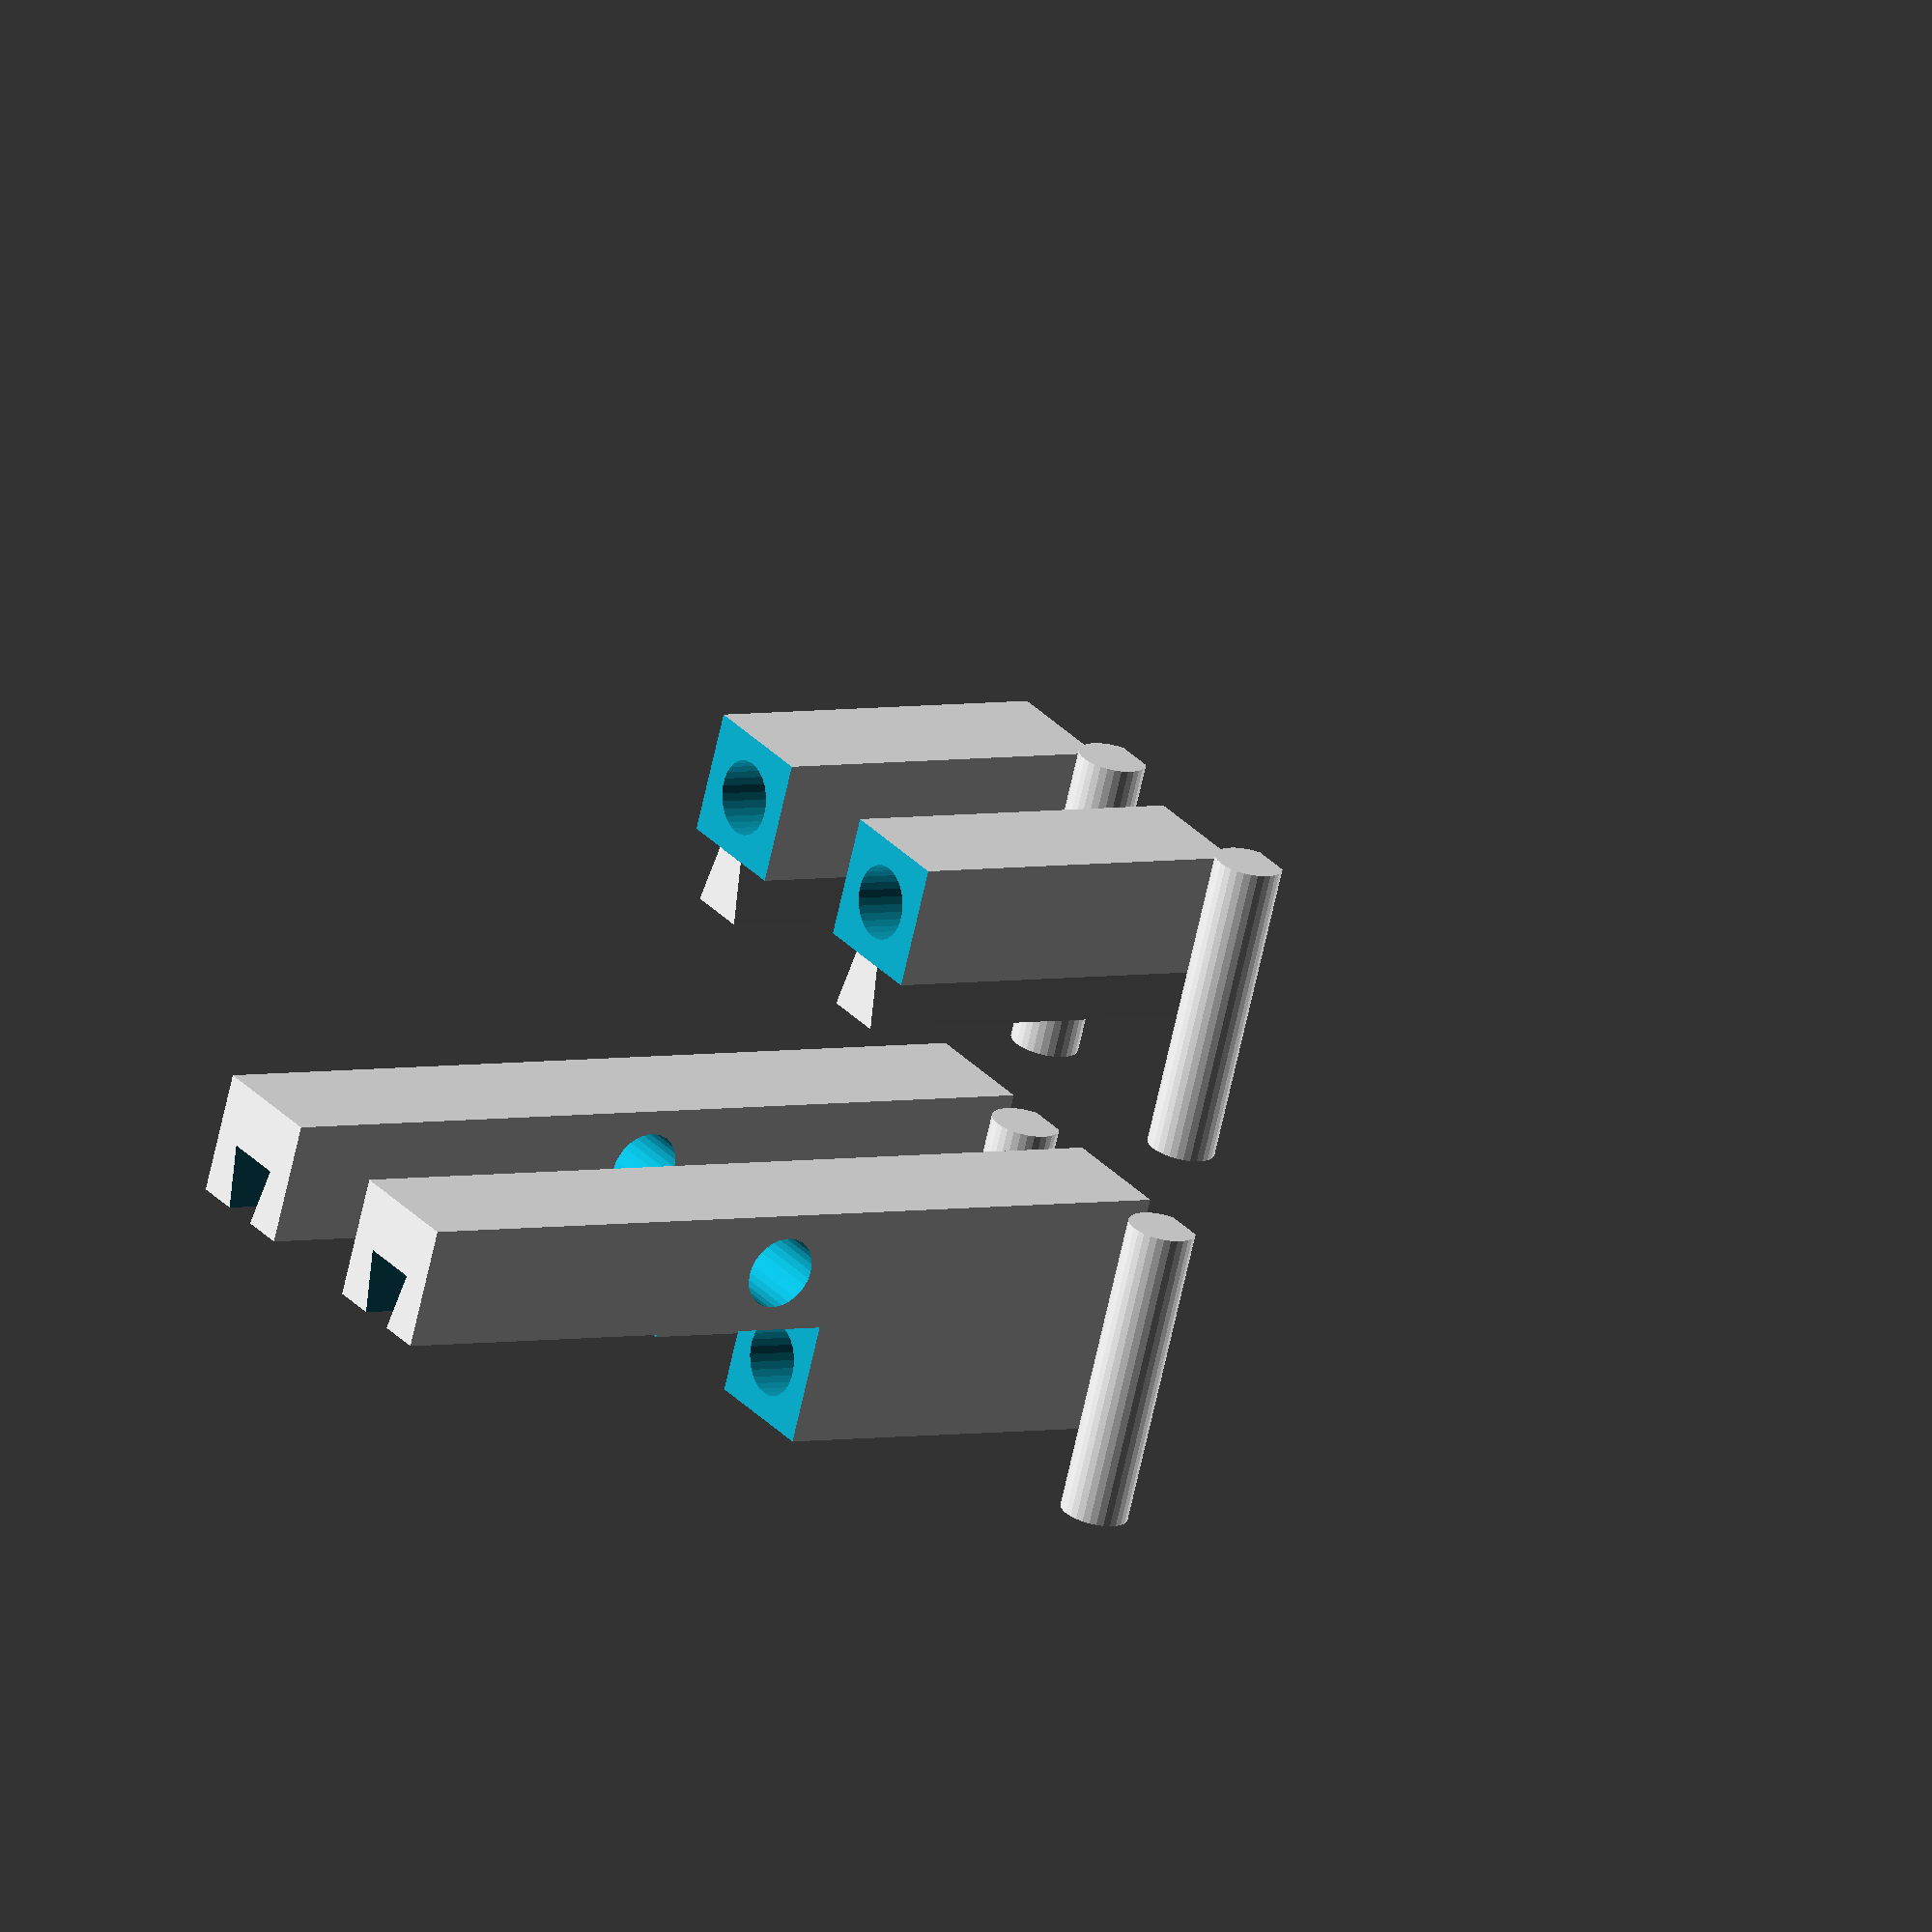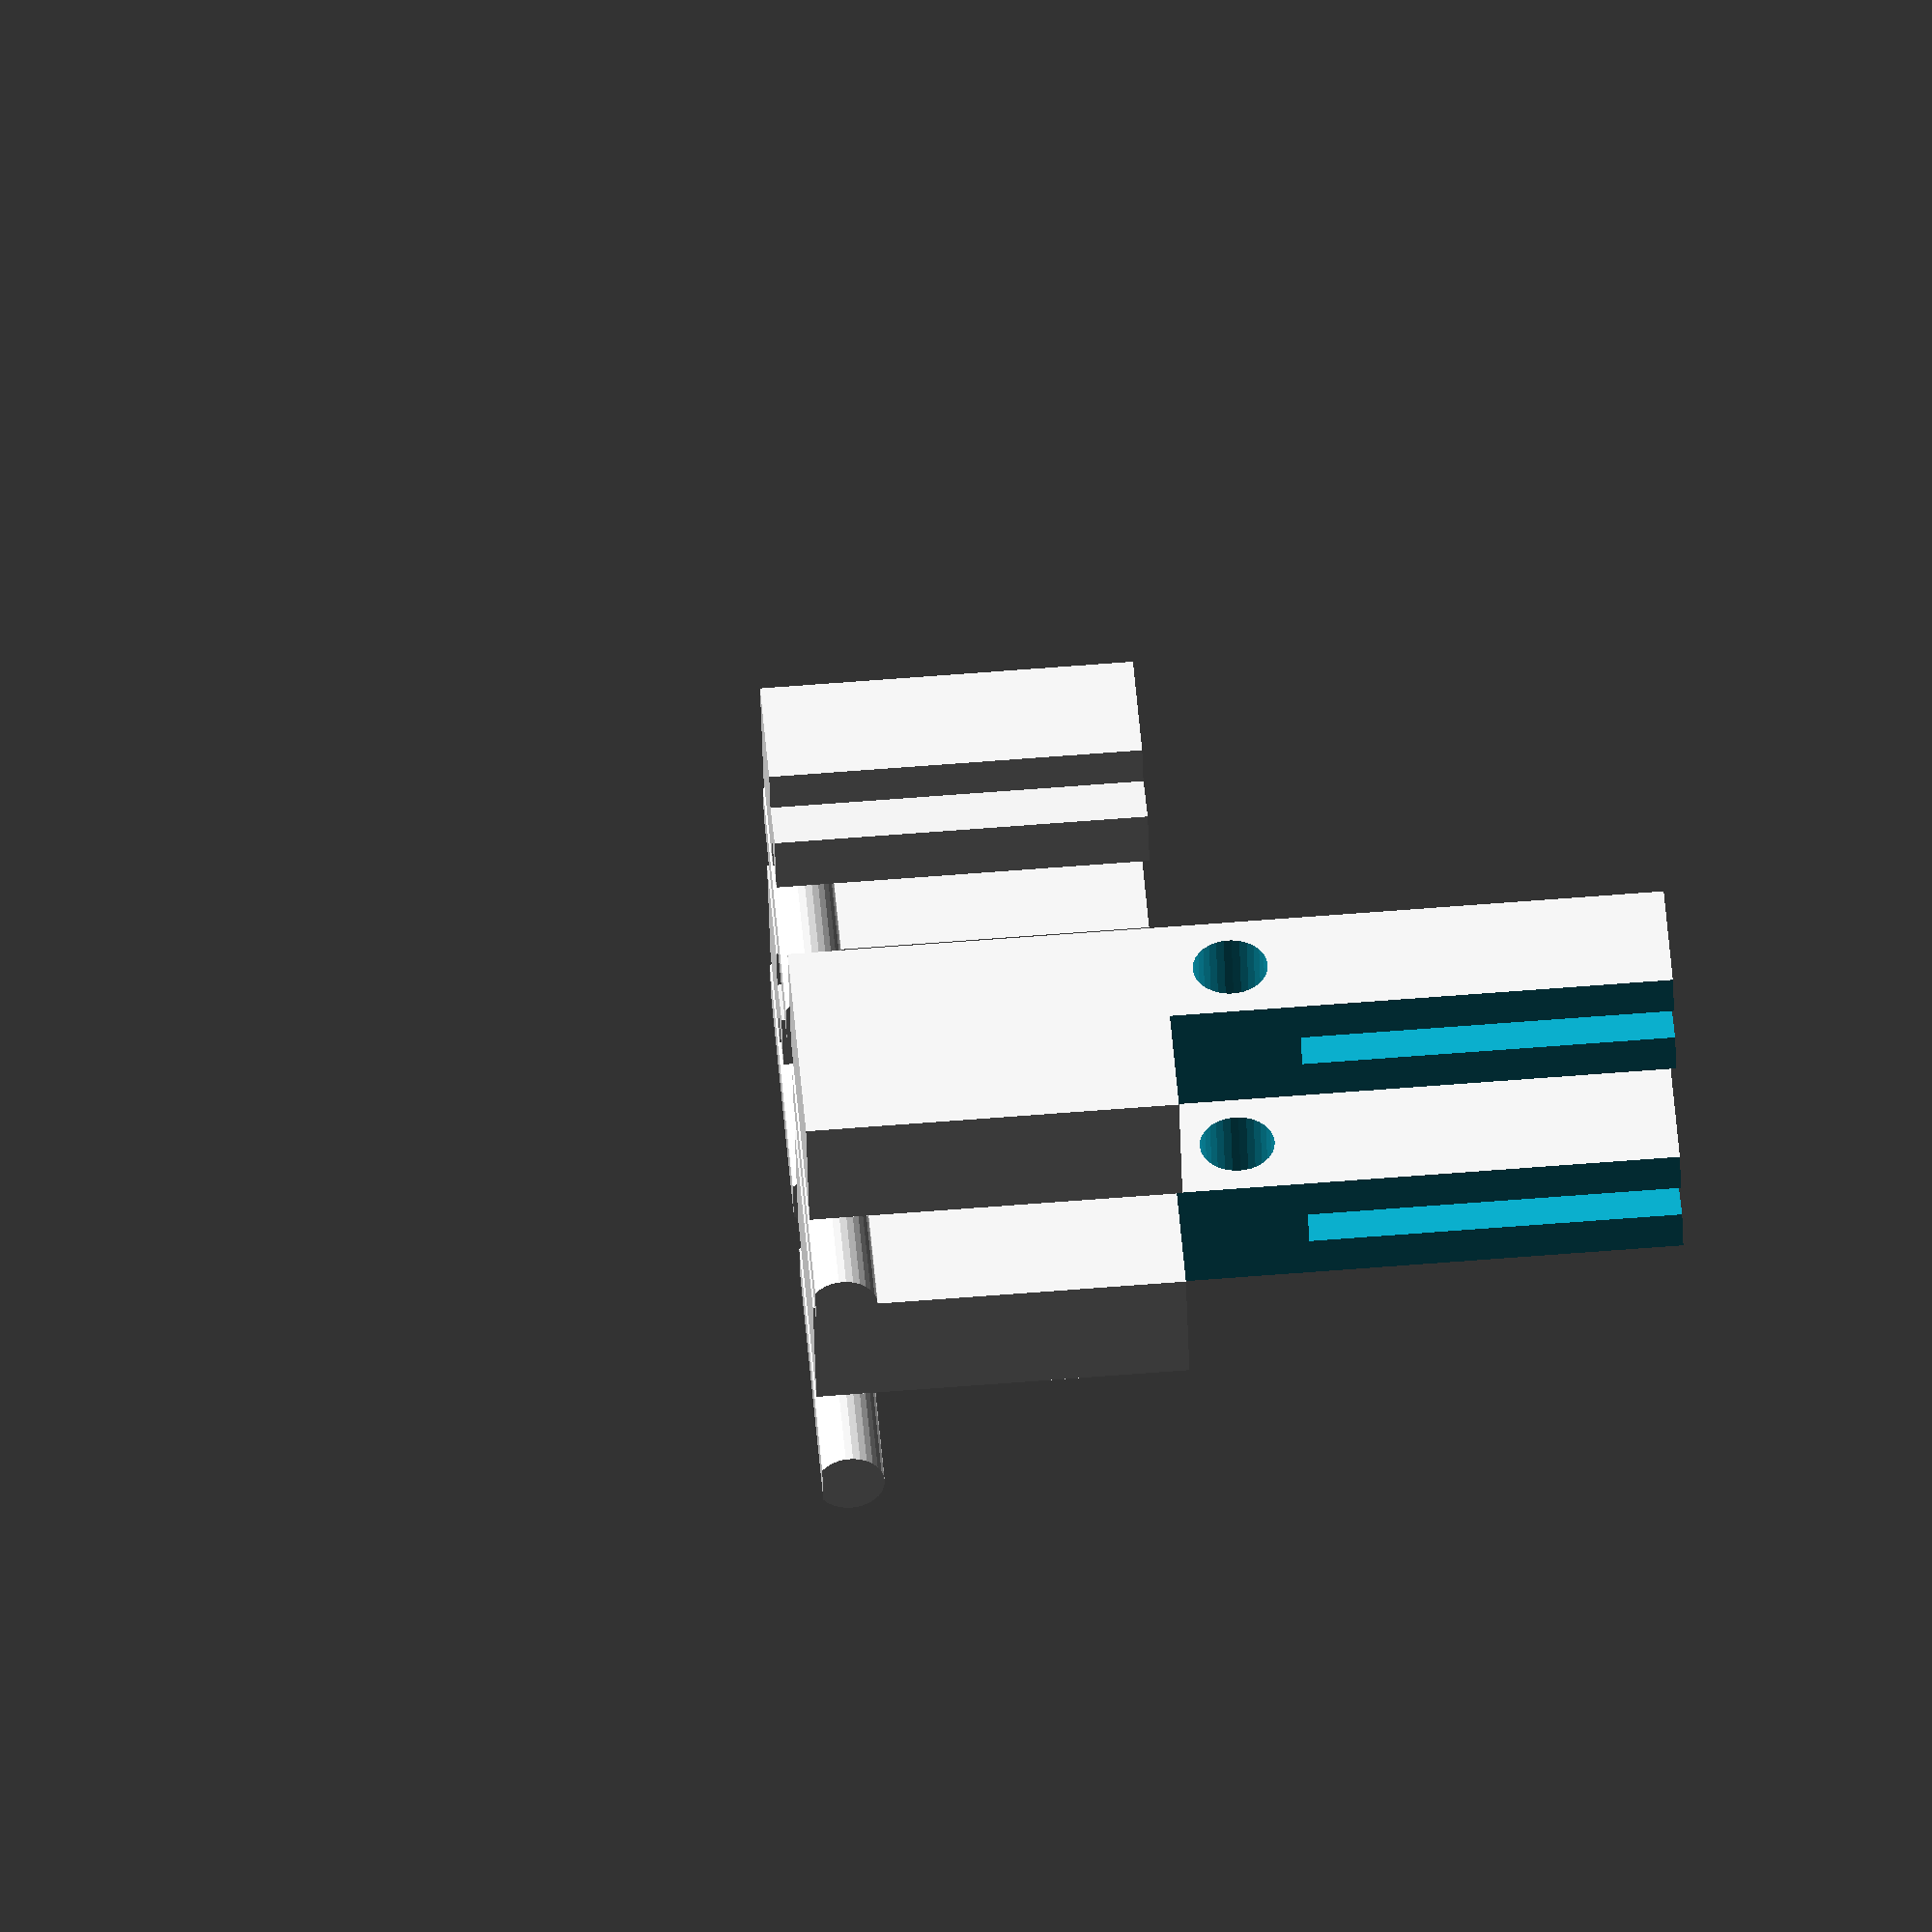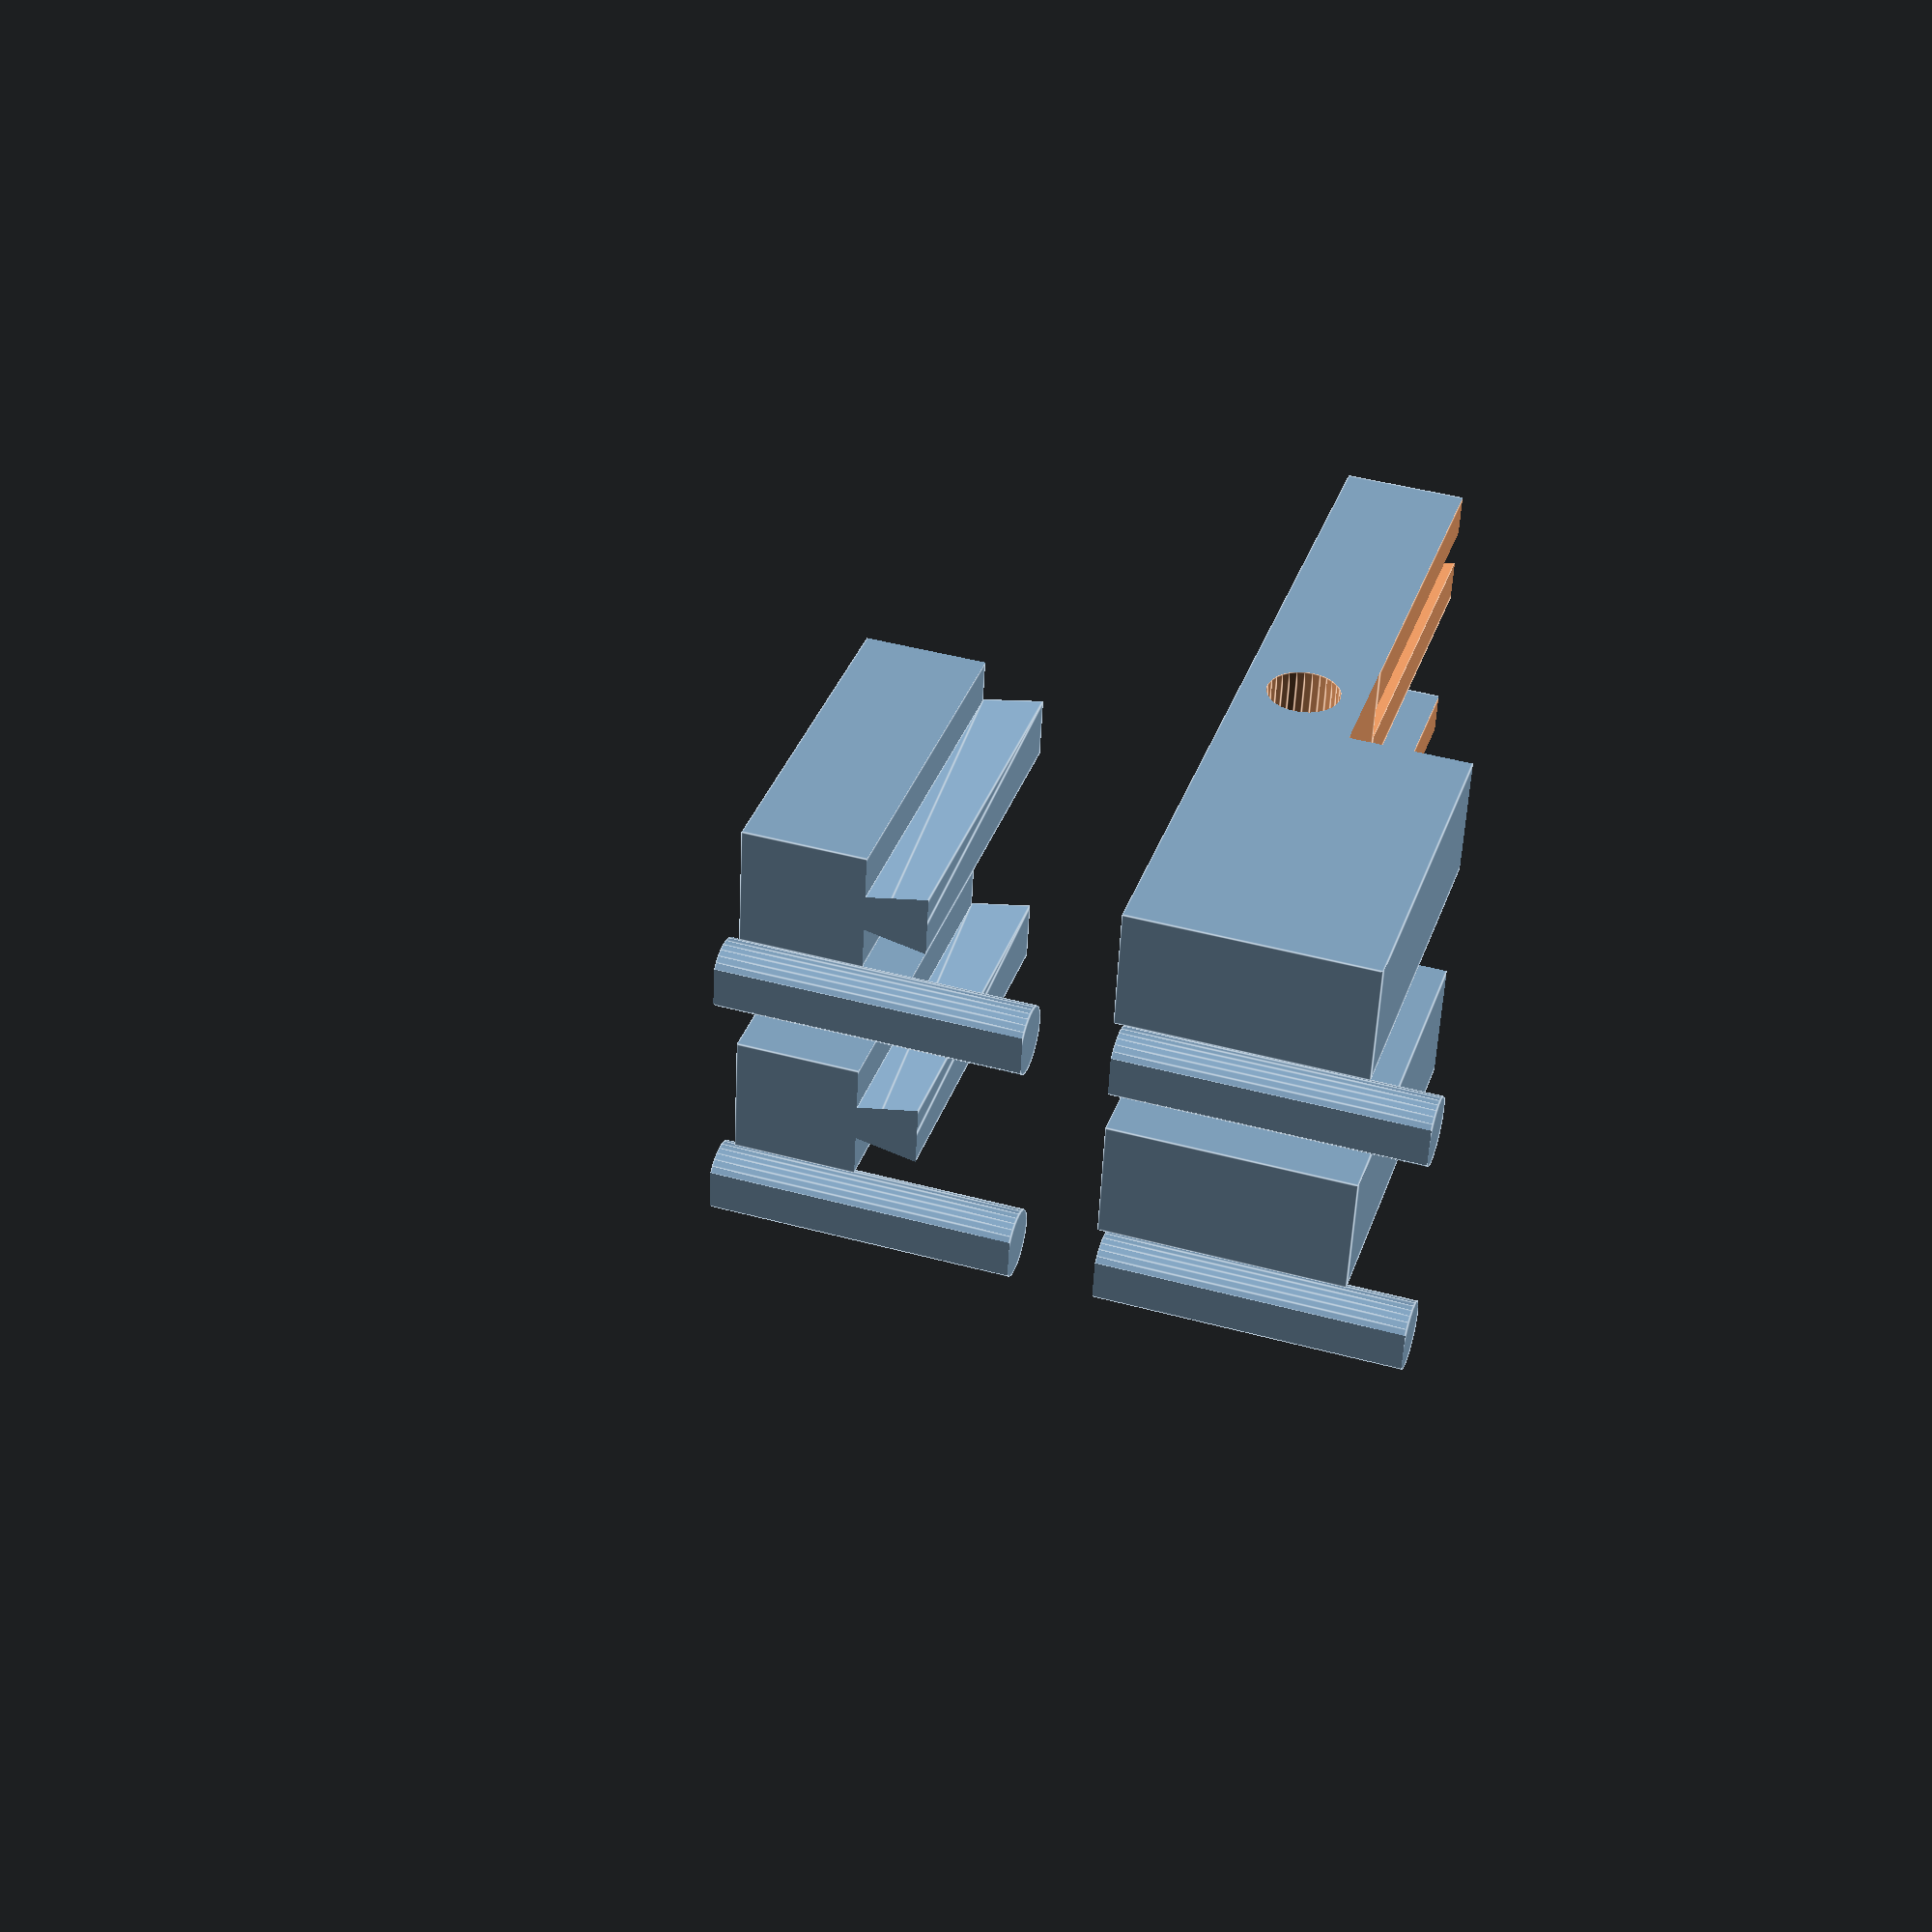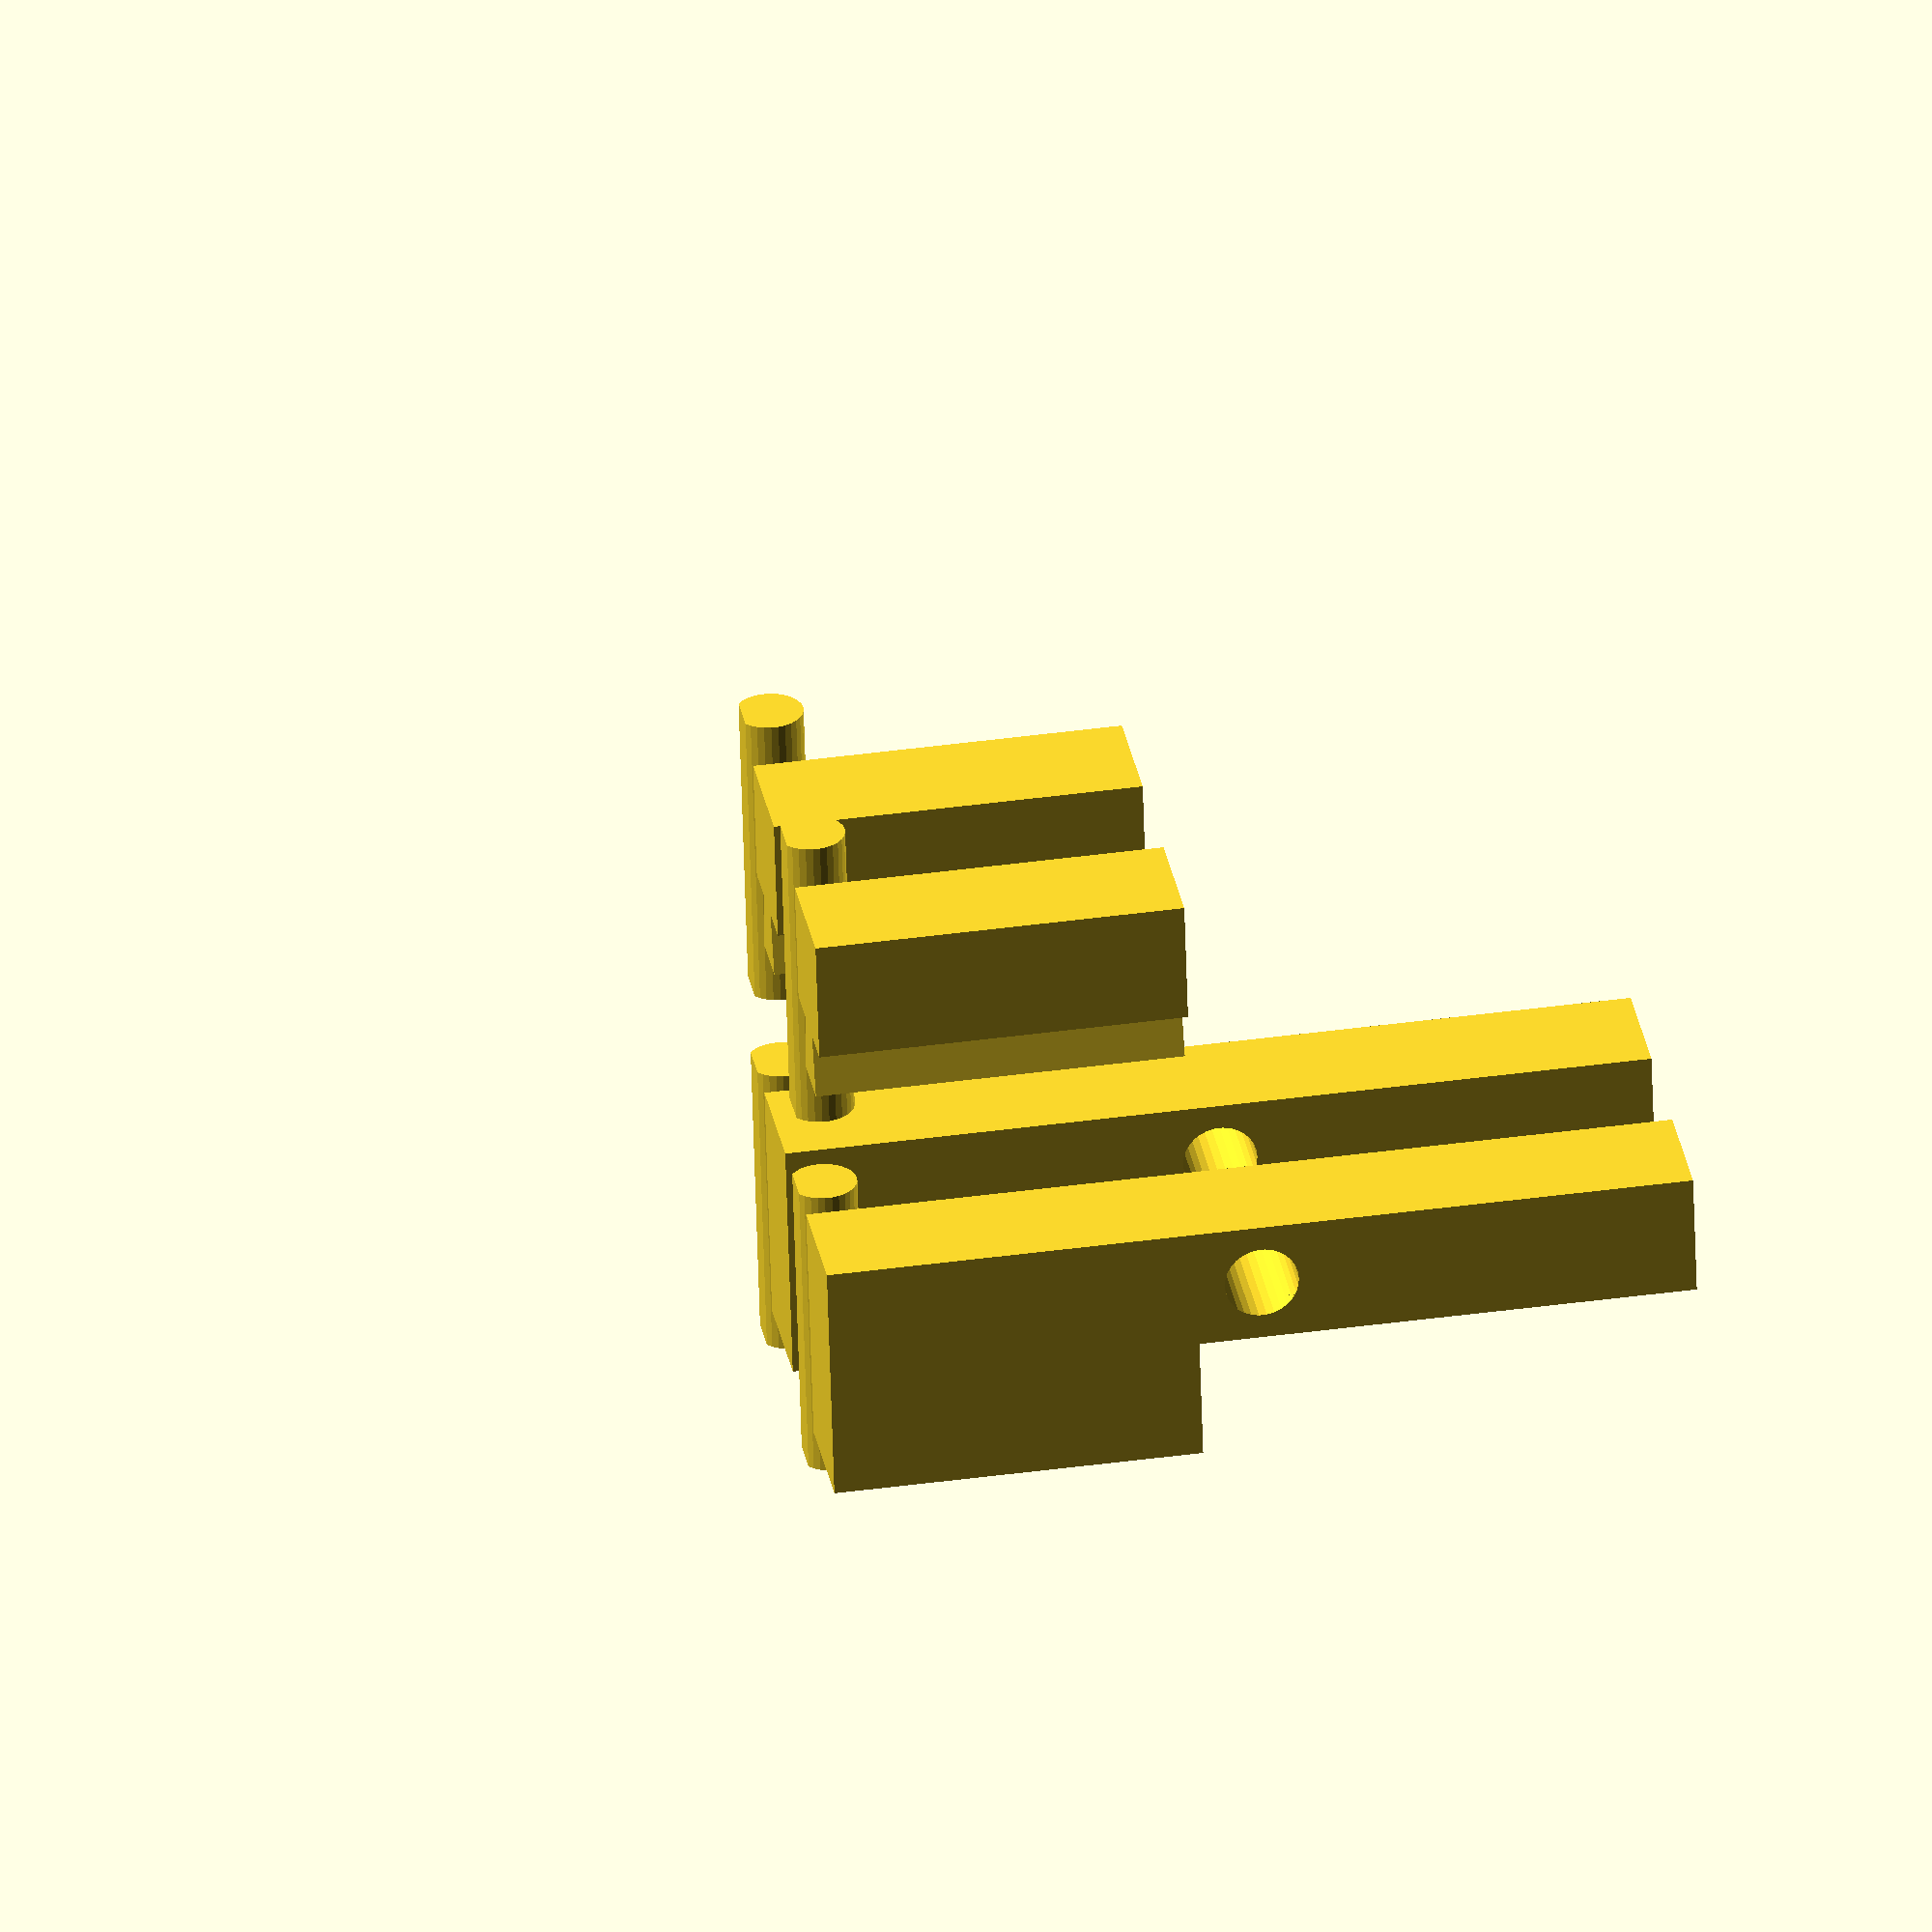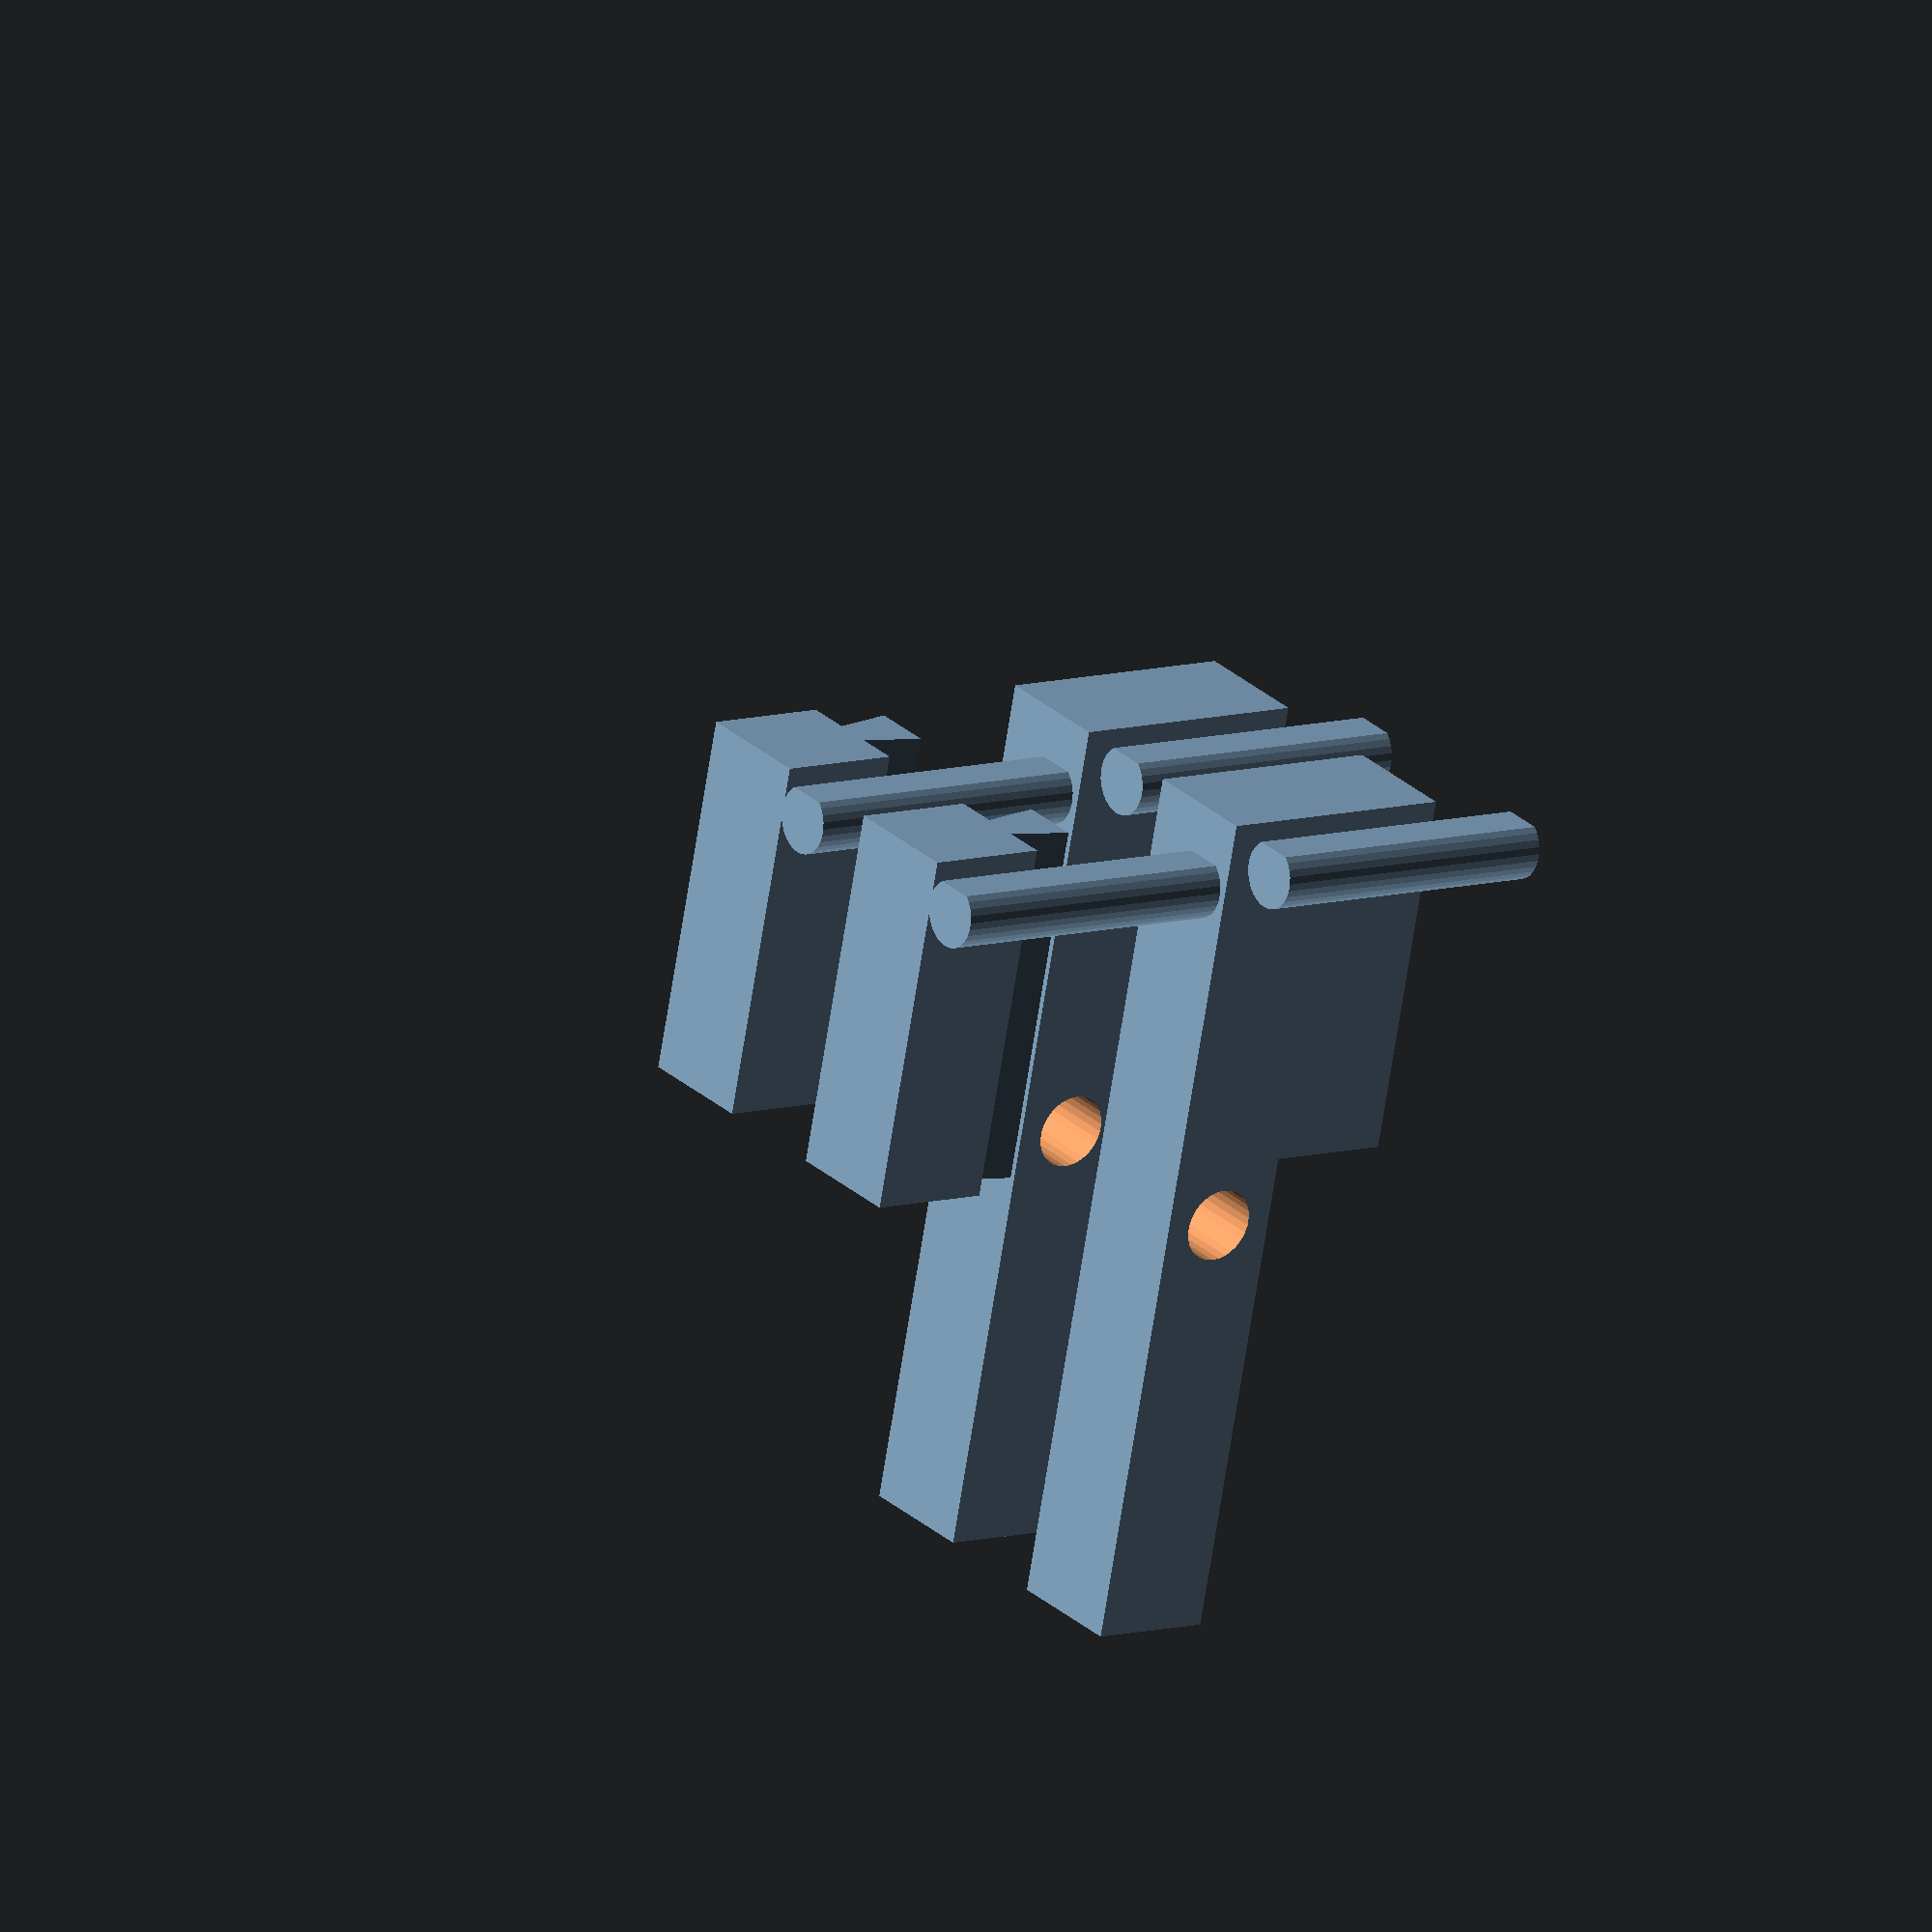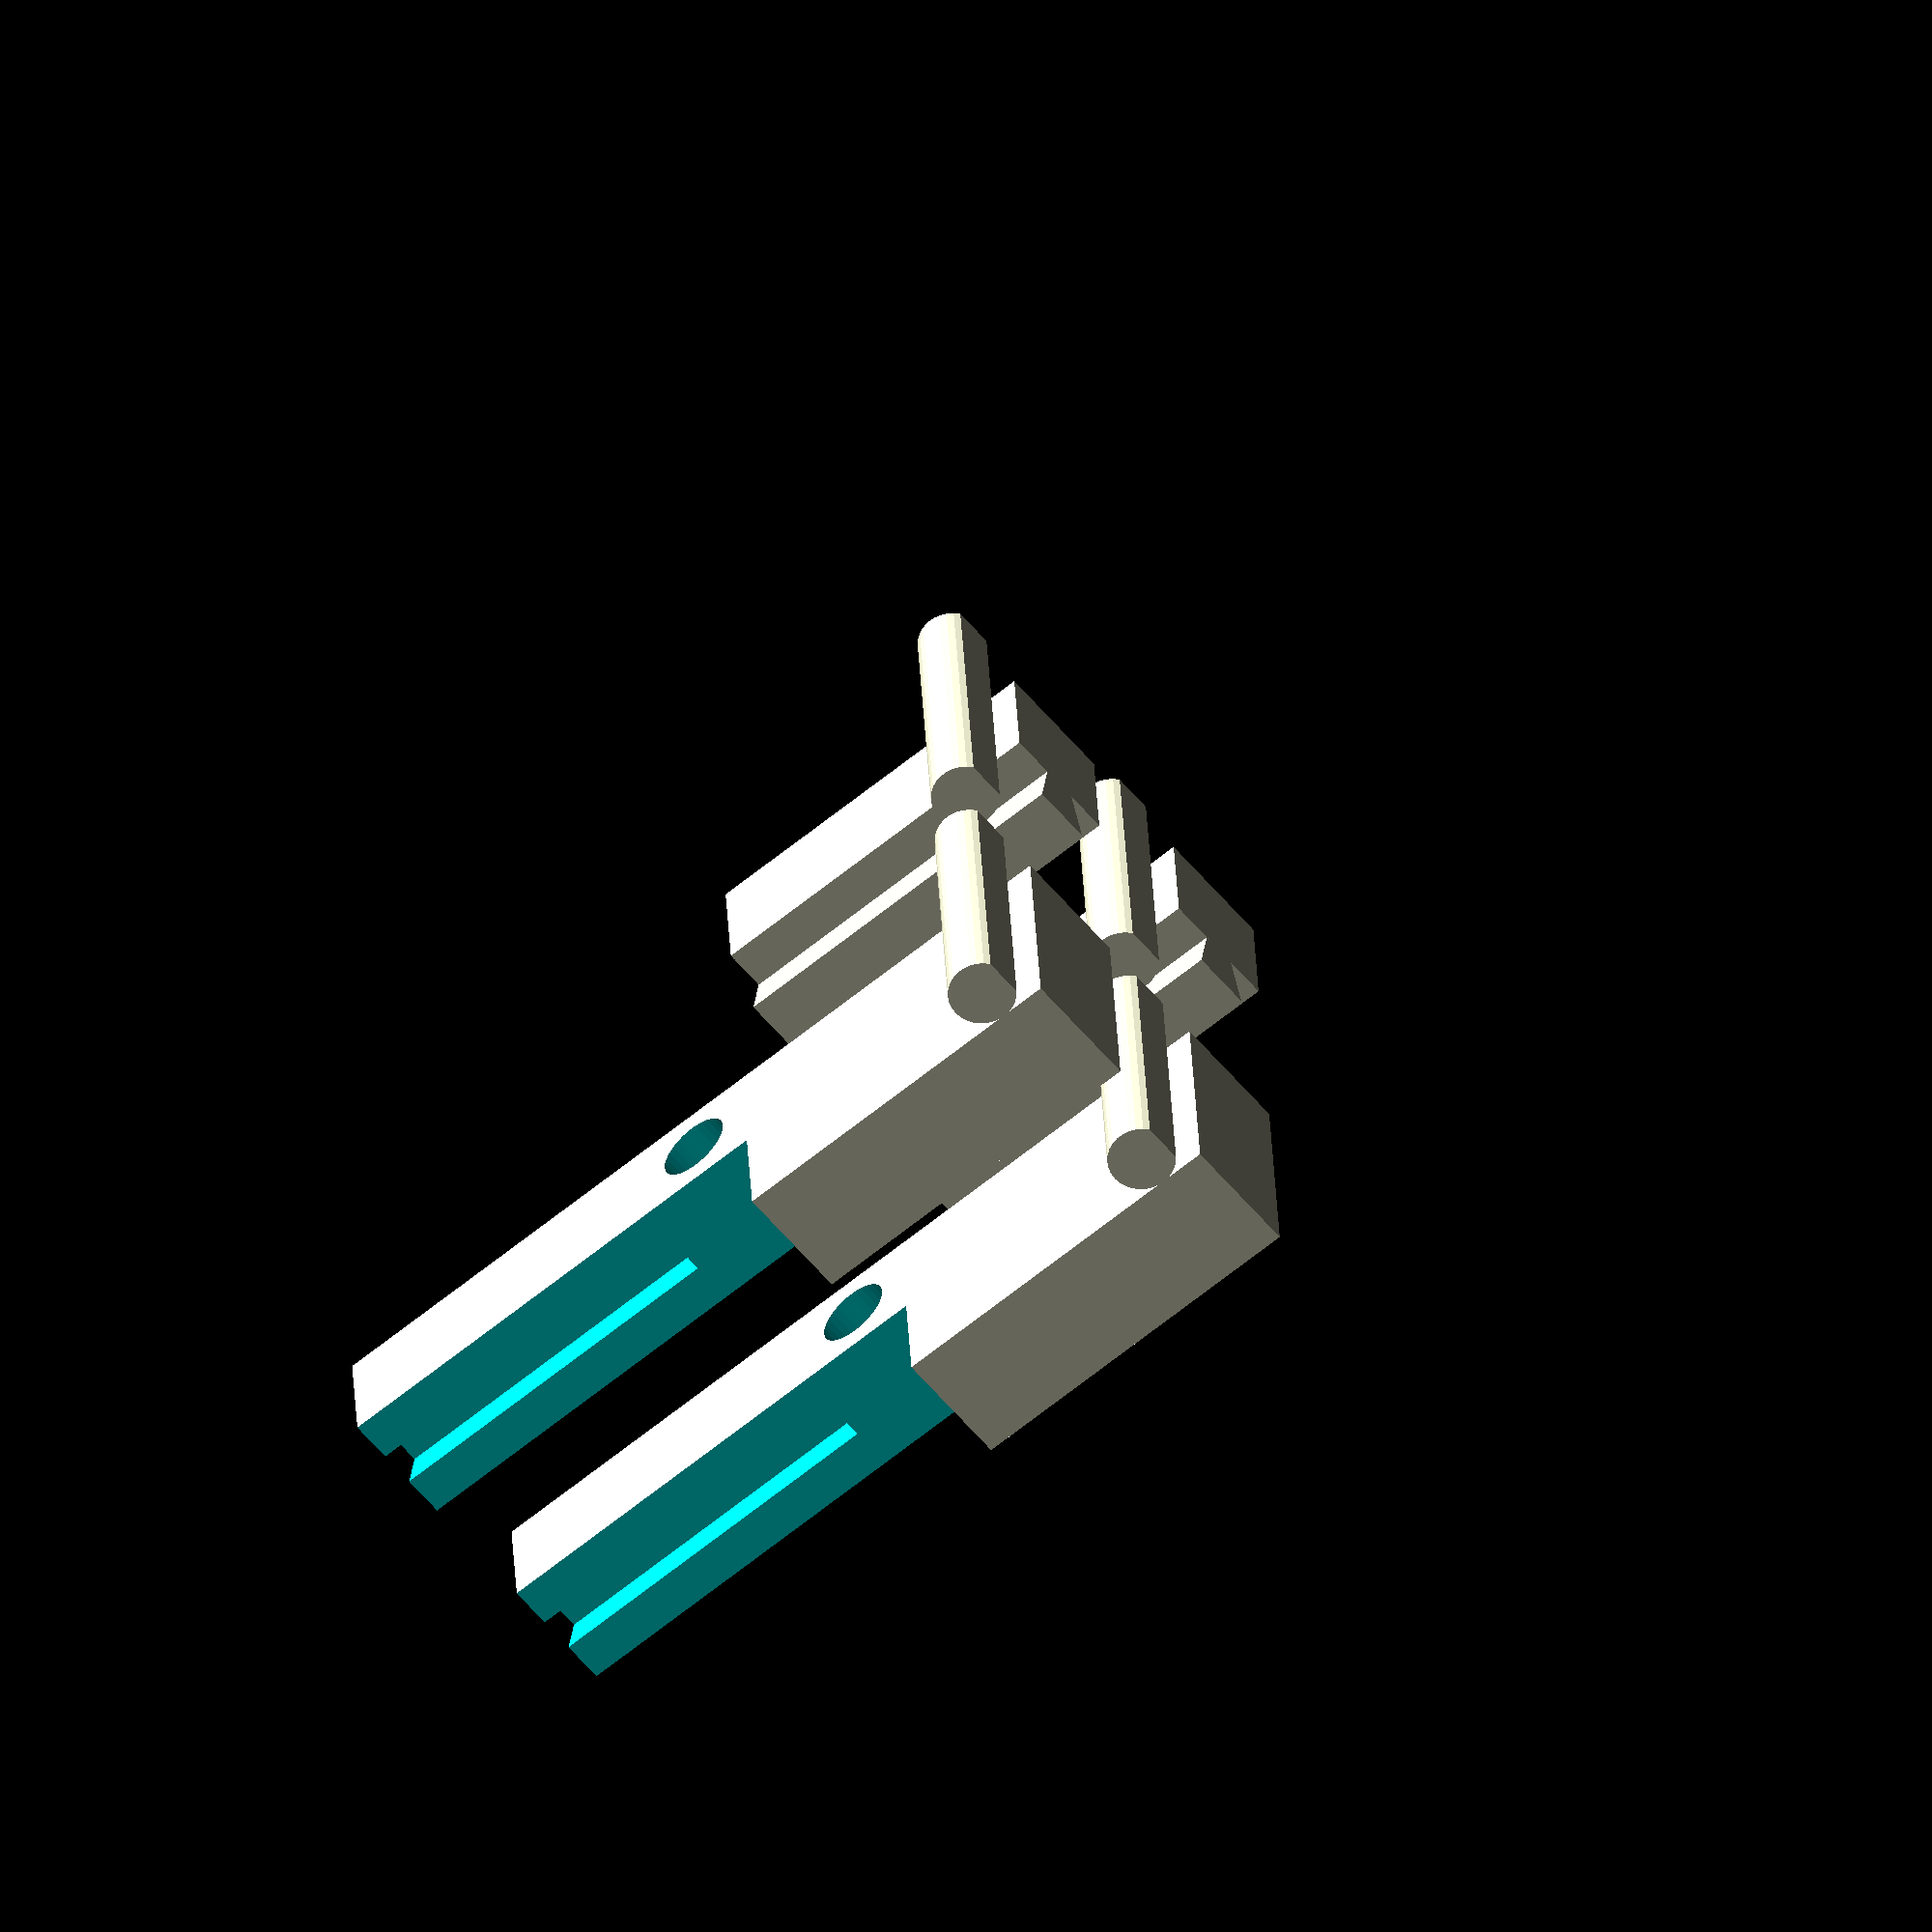
<openscad>
// Puzzle

EPS=0.01;
$fs=0.2;


RadiusOfHole=3;
ClearanceRod=0.5;
ClearanceRodLength=2;
ClearenceGroove=0.4;

Height=20;
Width=10;
Length=70;

MaterialAfterHole=3;

HoleLength=Length-2*MaterialAfterHole;

JoinSmall=3;
JoinWide=5;
JoinHight=5;

module thing() {

  translate([0,0,Height/2]) difference() {
    cube(size=[Length,Width,Height], center=true);
    translate([0,Width/2+EPS,-Height/4]) rotate(90,[1,0,0])
        cylinder(h=Width+2*EPS, r=RadiusOfHole);
    translate([0,0,Height/2]) rotate(90, [0,0,1])
        cube(size=[Length,Width+ClearenceGroove,Height], center=true);
    translate([-HoleLength/2,0,Height/4]) rotate(90,[0,1,0])
        cylinder(h=HoleLength, r=RadiusOfHole);
  }
}

module rod() {
    R=RadiusOfHole-ClearanceRod/2;

    translate([0,0,4*R/5]) rotate(-90,[0,1,0])
        intersection() {
            cylinder(h=(HoleLength-Width)/2-ClearanceRodLength, r=R);
            translate([R/5,0,0])
                cube(size=[R*2,R*2,HoleLength], center=true);
        }
}

module join() {
    rotate(-90, [0,0,1]) rotate(-90, [1,0,0])
    linear_extrude(height = Length, center = false)
    polygon(points = [ [-JoinSmall/2, 0], [JoinSmall/2,0],
        [JoinWide/2,JoinHight], [-JoinWide/2,JoinHight] ]);
}

module cut() {
    translate([(Width+ClearenceGroove)/2-EPS,-Width/2-EPS,Height/2])
    union() {
        cube(size=[Length,Width+2*EPS,Height+2*EPS], center=false);
        translate([0, (Width+2*EPS)/2,EPS]) join();
    }
}

module cutInTwoPartsForAssembly() {
    translate([0,0,Length/2]) {
        rotate(-90,[0,1,0])
          difference() {
            thing();
            cut();
          }

        translate([10,0,0]) rotate(90,[0,1,0])
          intersection() {
            thing();
            cut();
          }
    }
}


translate([0,-Width,0]) rod();
translate([HoleLength/2,-Width,0]) rod();
translate([0,Width,0]) rod();
translate([HoleLength/2,Width,0]) rod();
cutInTwoPartsForAssembly();
translate([0,2*Width,0]) cutInTwoPartsForAssembly();

</openscad>
<views>
elev=356.4 azim=291.7 roll=54.2 proj=o view=solid
elev=294.2 azim=20.7 roll=265.5 proj=o view=wireframe
elev=325.1 azim=357.3 roll=197.6 proj=p view=edges
elev=140.1 azim=100.3 roll=279.7 proj=o view=solid
elev=249.0 azim=216.5 roll=8.9 proj=o view=wireframe
elev=63.6 azim=273.8 roll=129.5 proj=o view=solid
</views>
